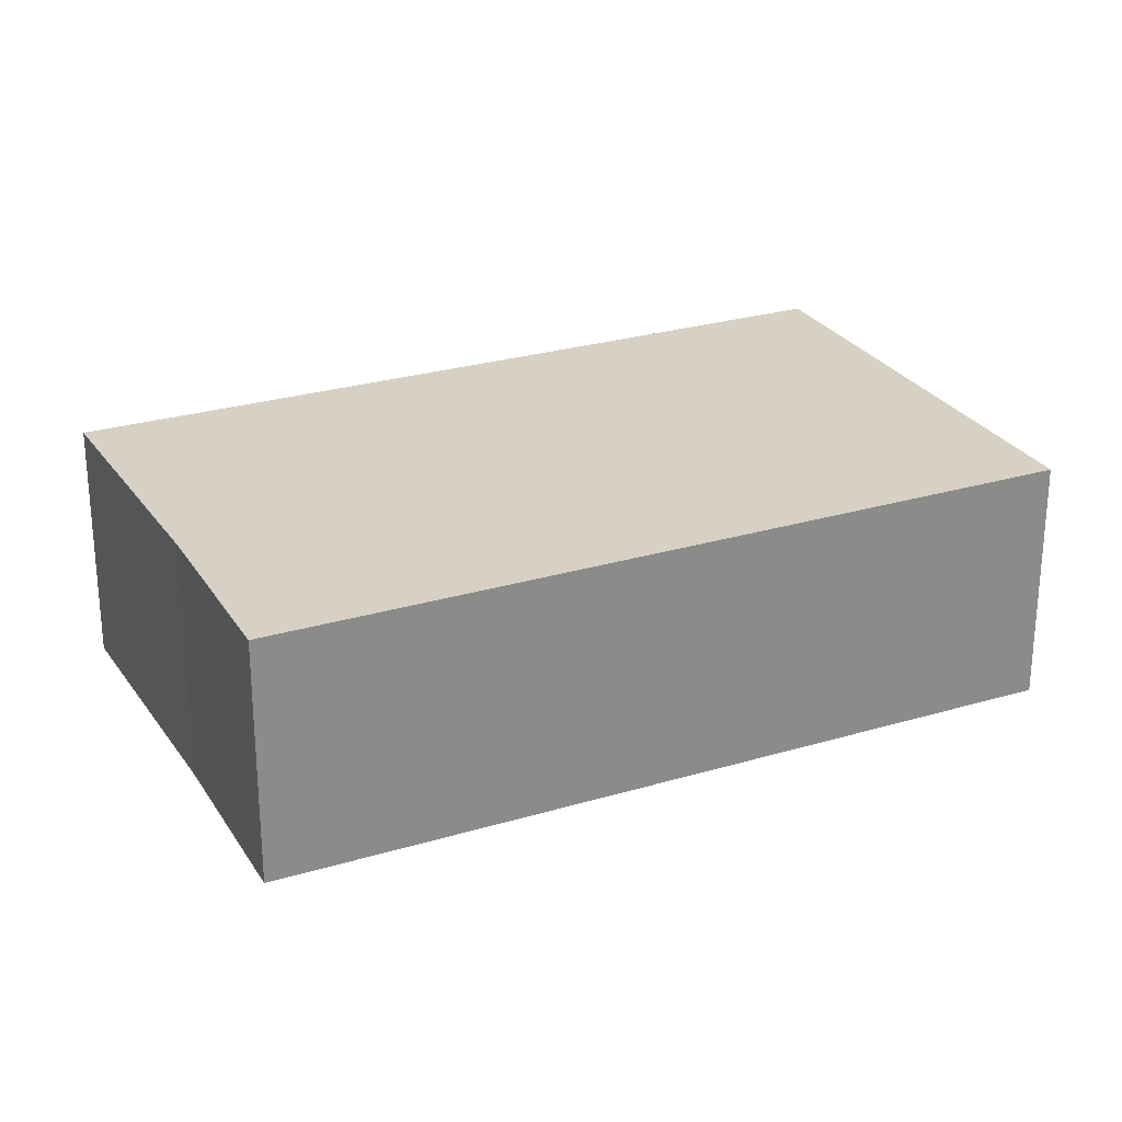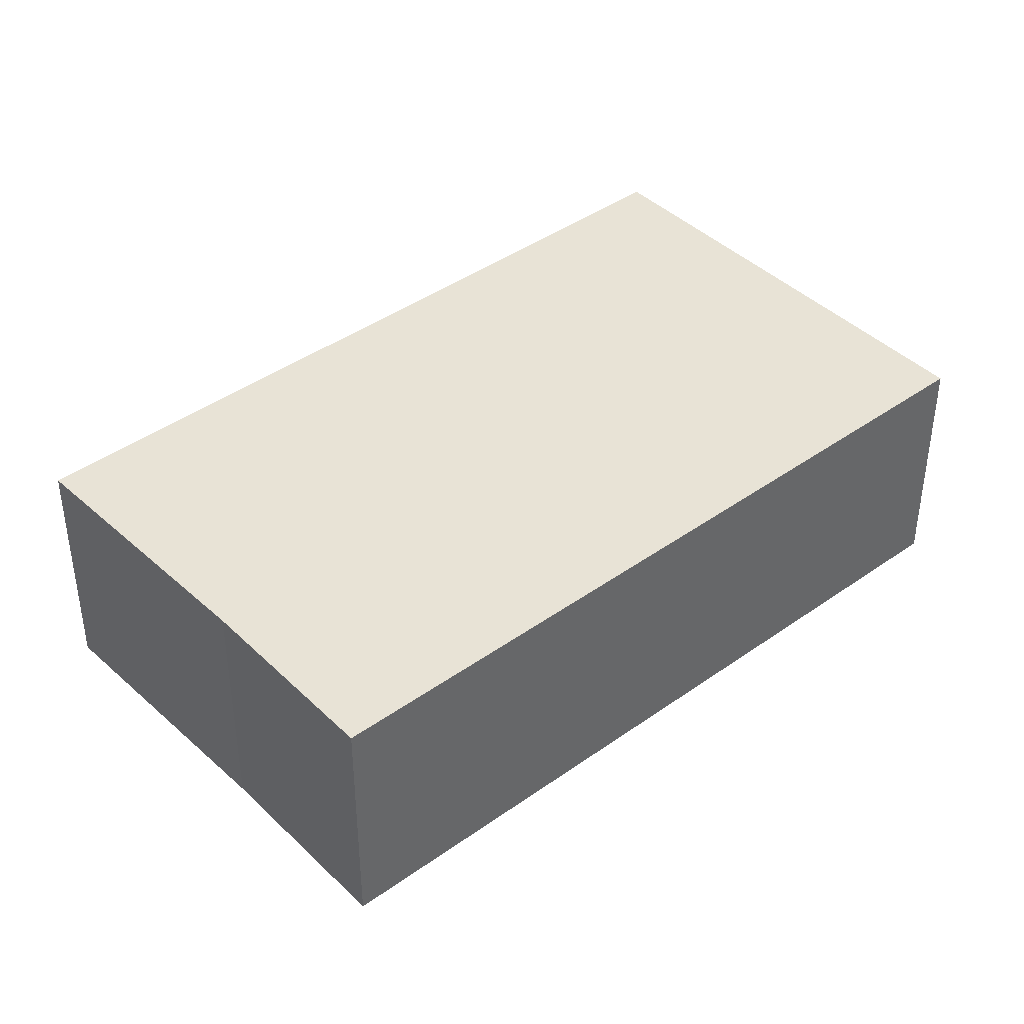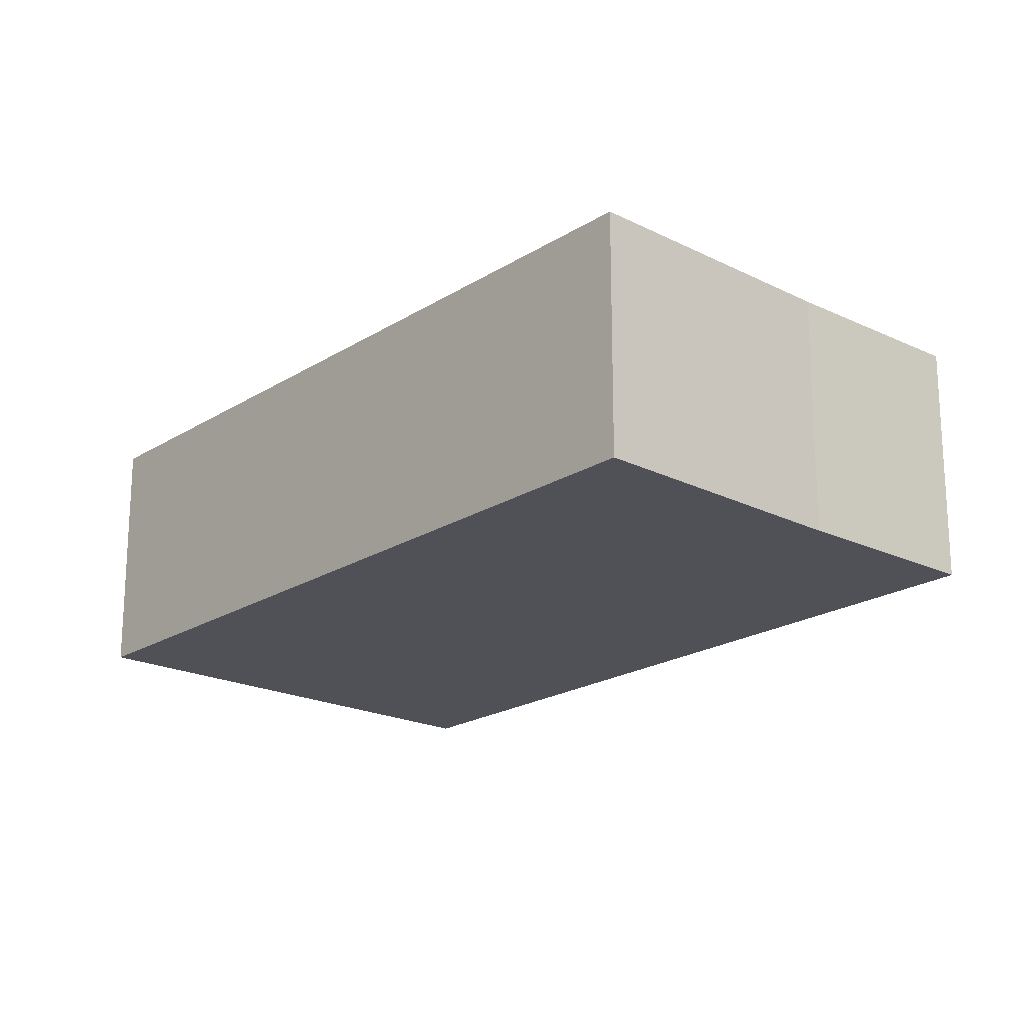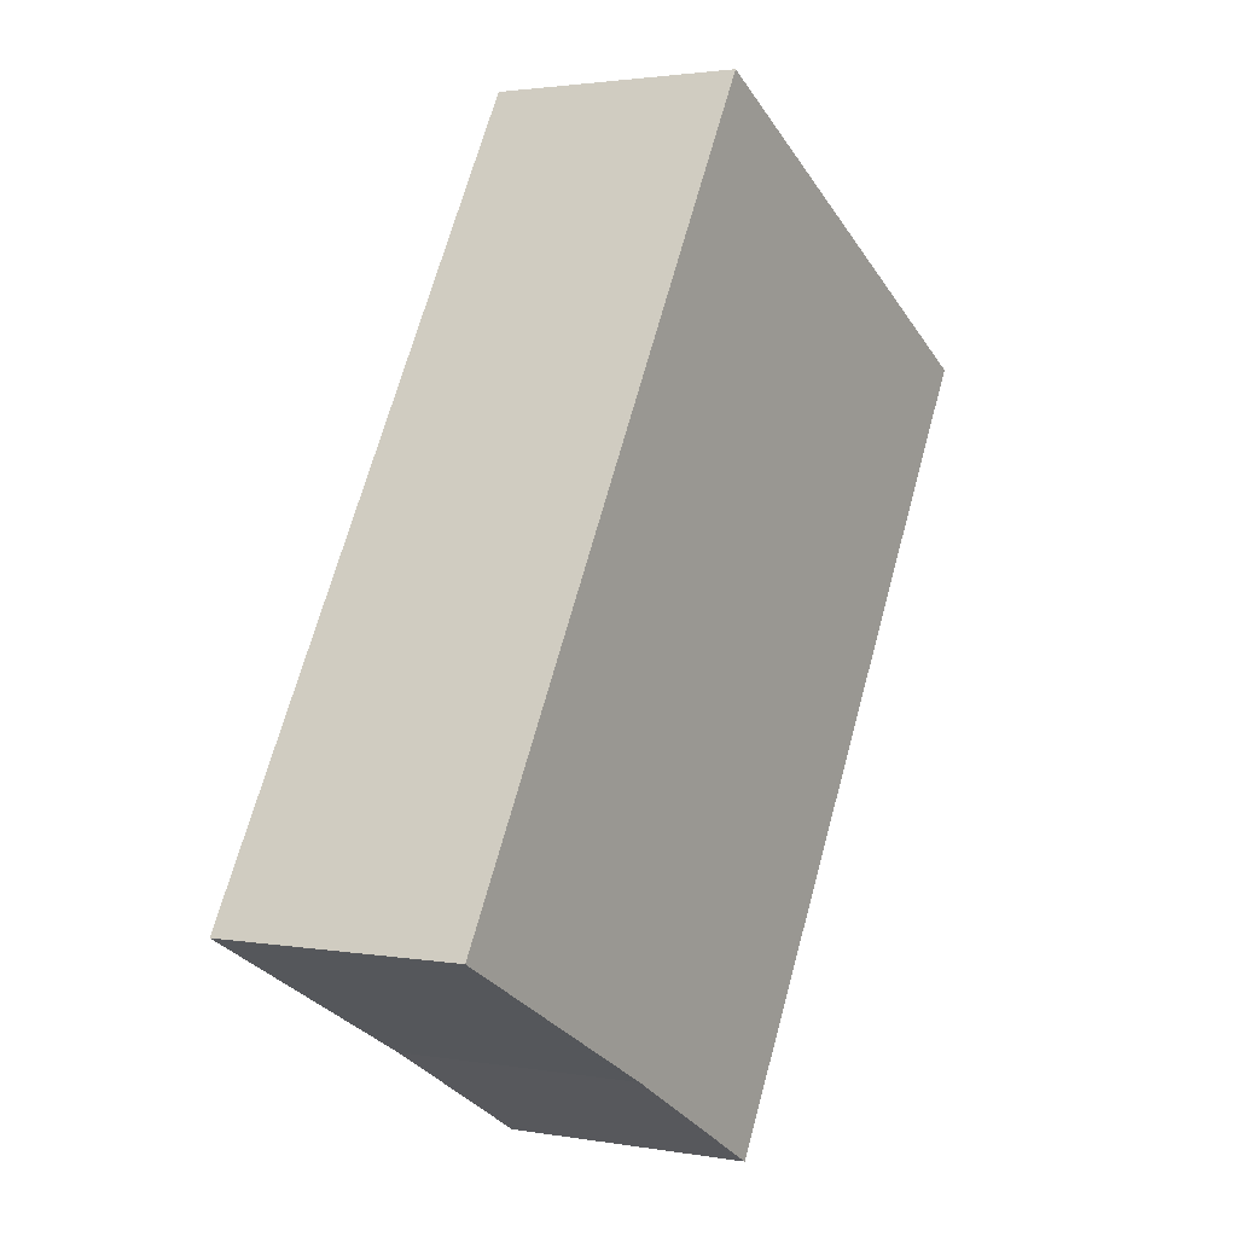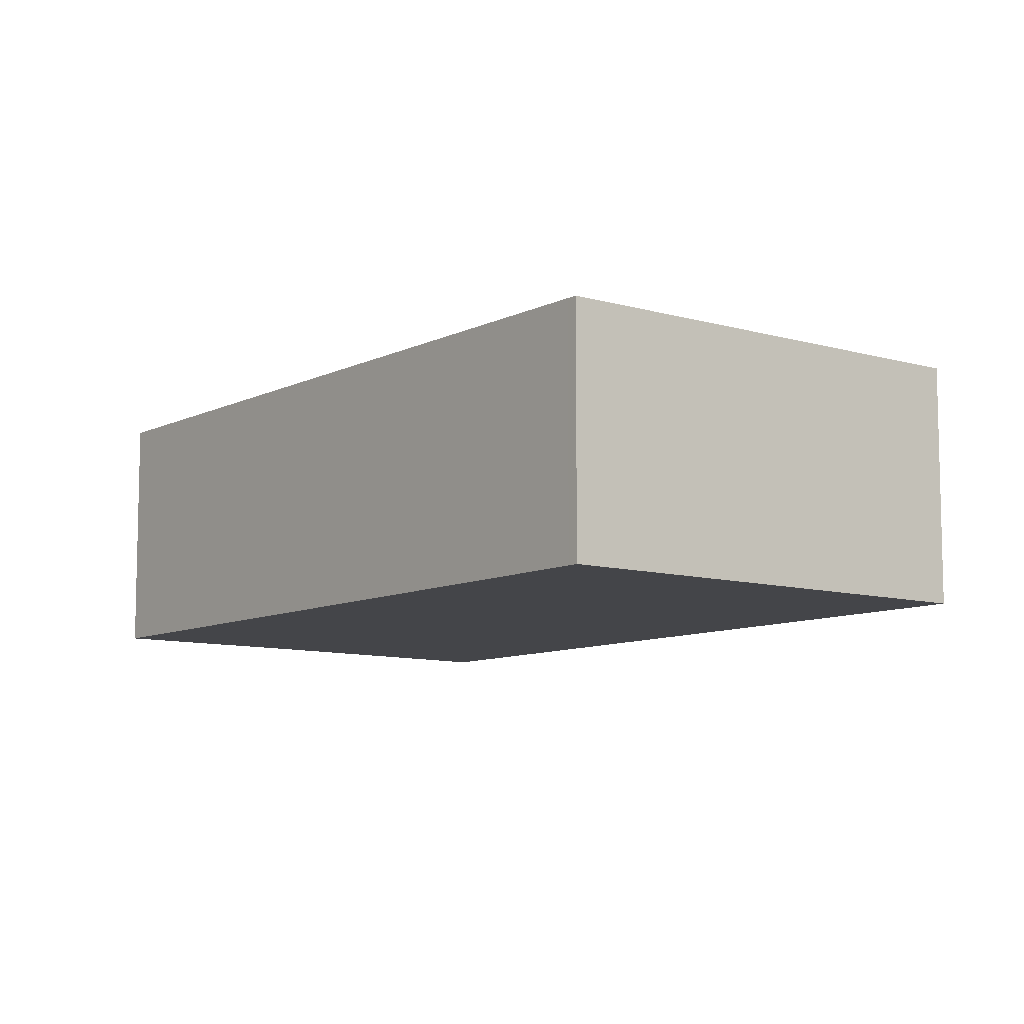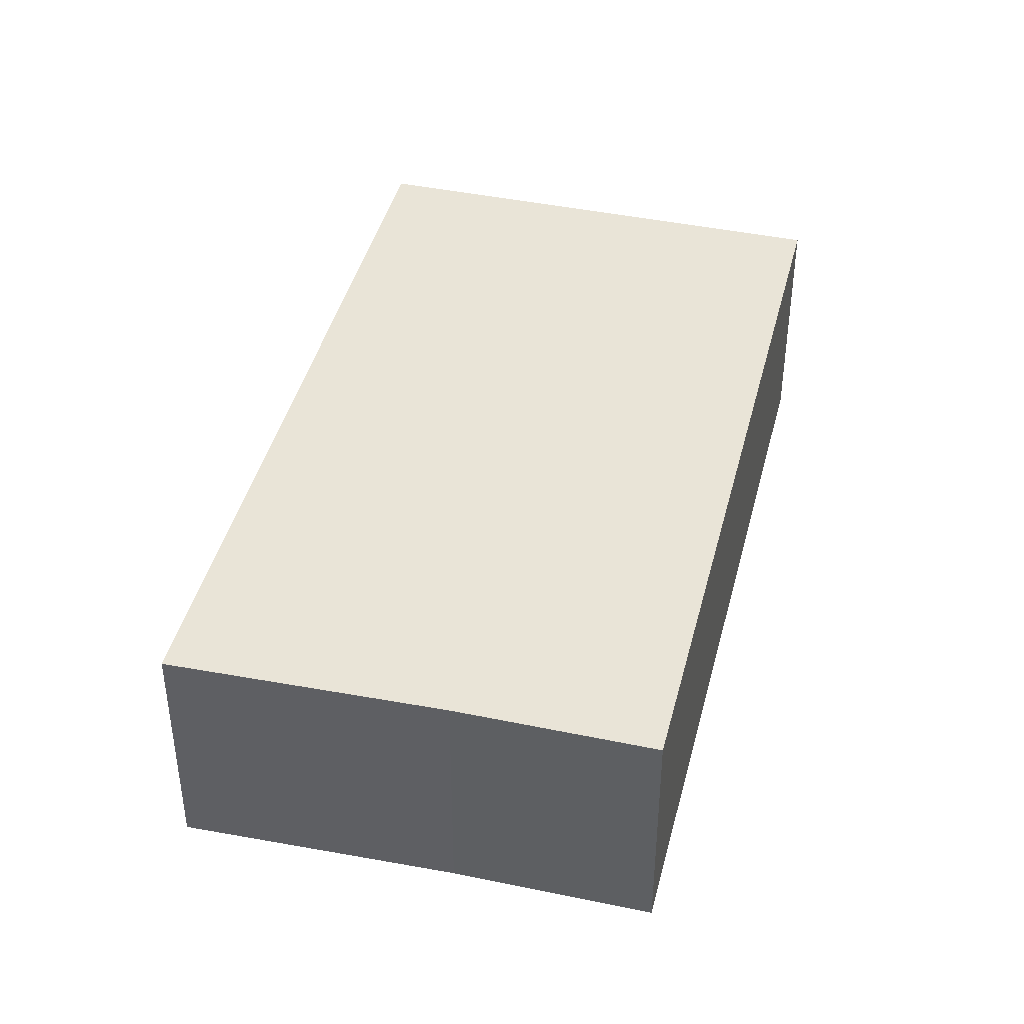
<metadata>
{"format":"obj","ext":"obj","renderer":"f3d","projection":"perspective","resolution":1024,"background":"white","views":[{"elev":26.6,"azim":-144.8,"up":"+Y"},{"elev":41.7,"azim":-160.4,"up":"+Y"},{"elev":-20.3,"azim":109.3,"up":"+Y"},{"elev":2.1,"azim":121.7,"up":"+Z"},{"elev":-9.1,"azim":-67.4,"up":"+Y"},{"elev":43.0,"azim":164.4,"up":"+Y"}]}
</metadata>
<code>
v  0.273 5.116 0.154
v  0.118 5.116 -0.207
v  0 5.116 3.133e-16
v  8.411 5.116 -14.79
v  12.11 5.116 -12.7
v  8.814 5.116 4.977
v  17.32 5.116 -9.946
v  17.32 6.09e-16 -9.946
v  12.11 7.773e-16 -12.7
v  8.411 9.057e-16 -14.79
v  0.118 1.268e-17 -0.207
v  0 0 0
v  8.814 -3.048e-16 4.977
v  0.273 -9.43e-18 0.154
g defaultobject
f 1 2 3
f 2 1 4
f 4 1 5
f 5 1 6
f 5 6 7
f 8 5 7
f 5 8 9
f 9 4 5
f 4 9 10
f 10 2 4
f 2 10 11
f 2 11 3
f 3 11 12
f 12 1 3
f 1 12 6
f 6 12 13
f 13 12 14
f 13 7 6
f 7 13 8
f 11 14 12
f 14 11 13
f 13 11 10
f 13 10 9
f 13 9 8

</code>
